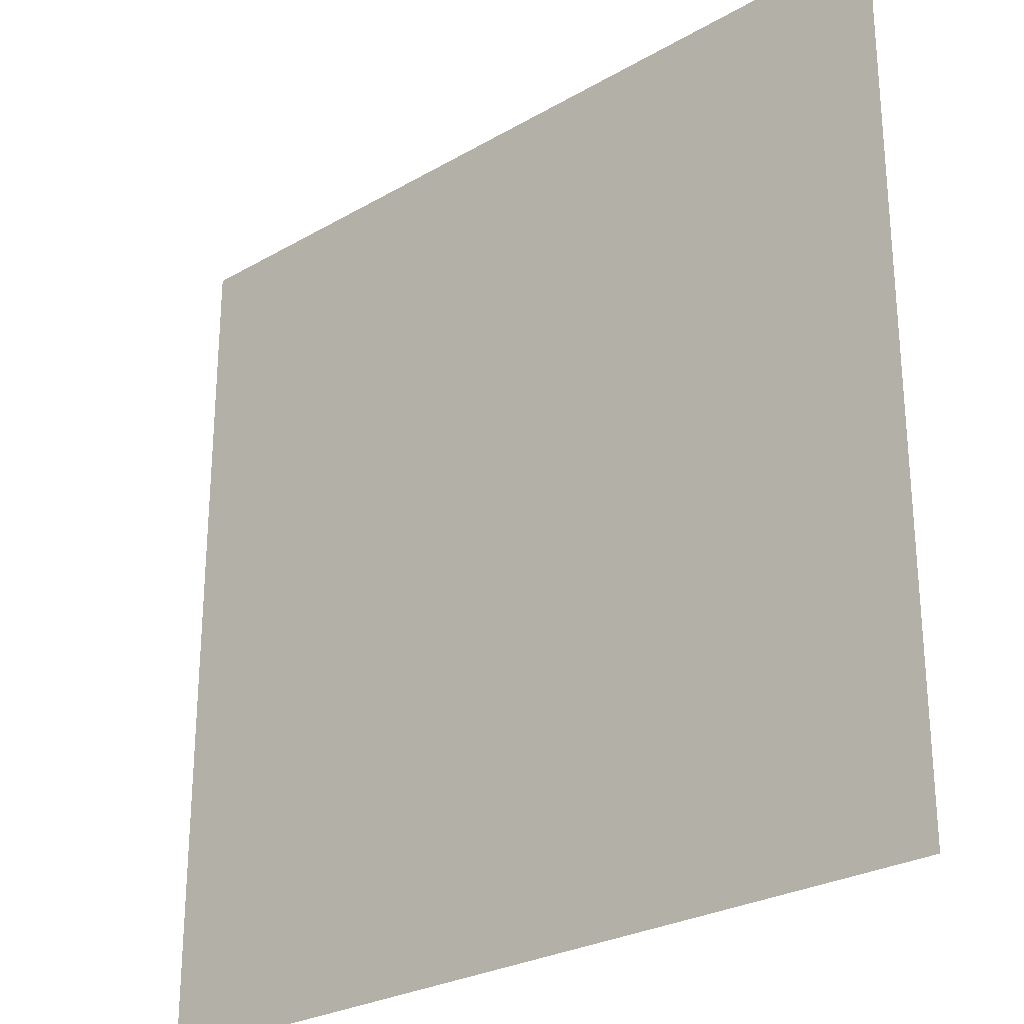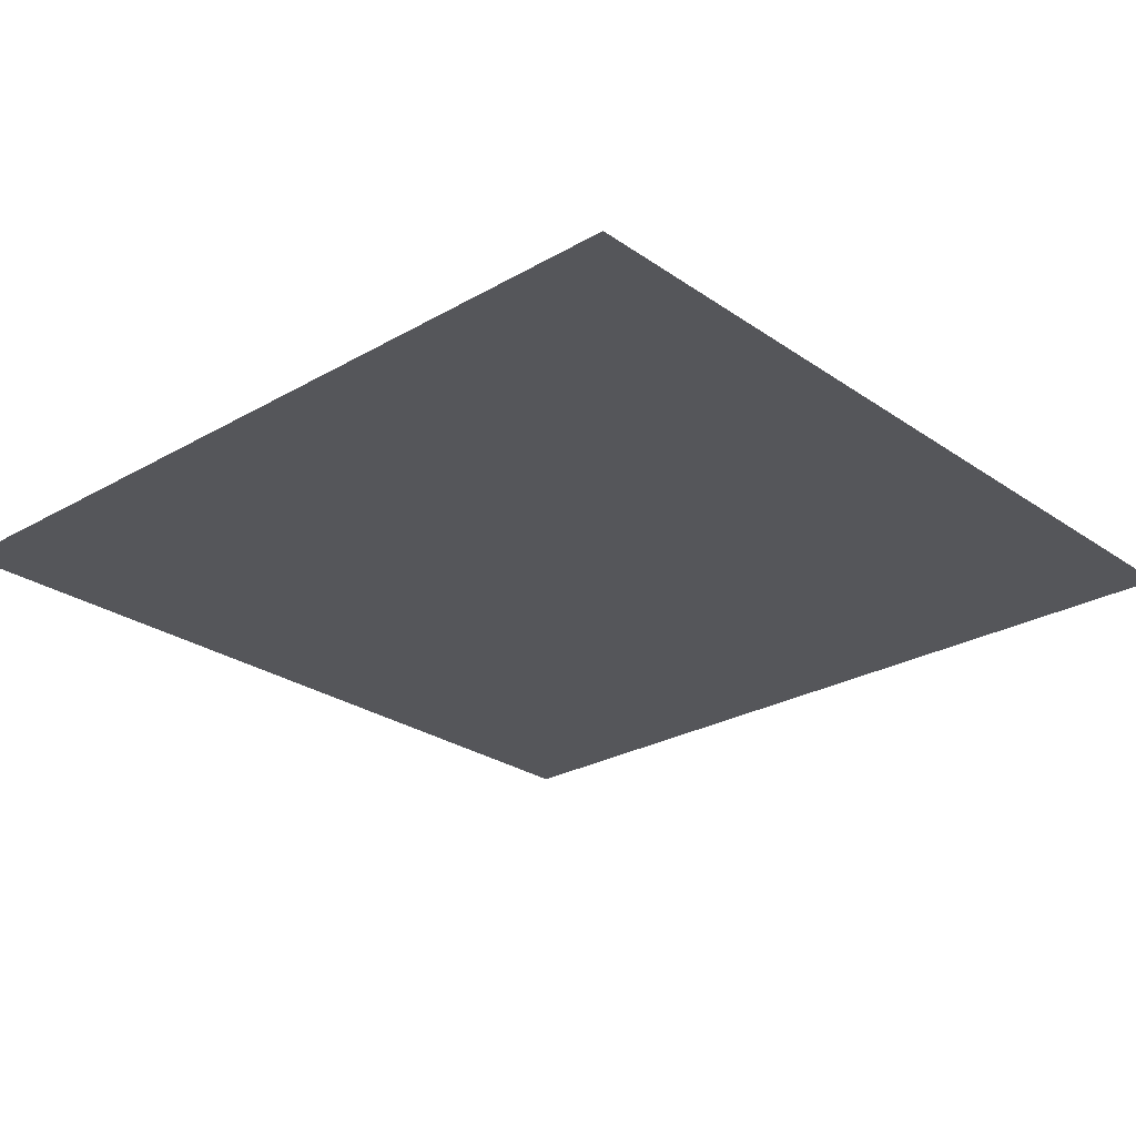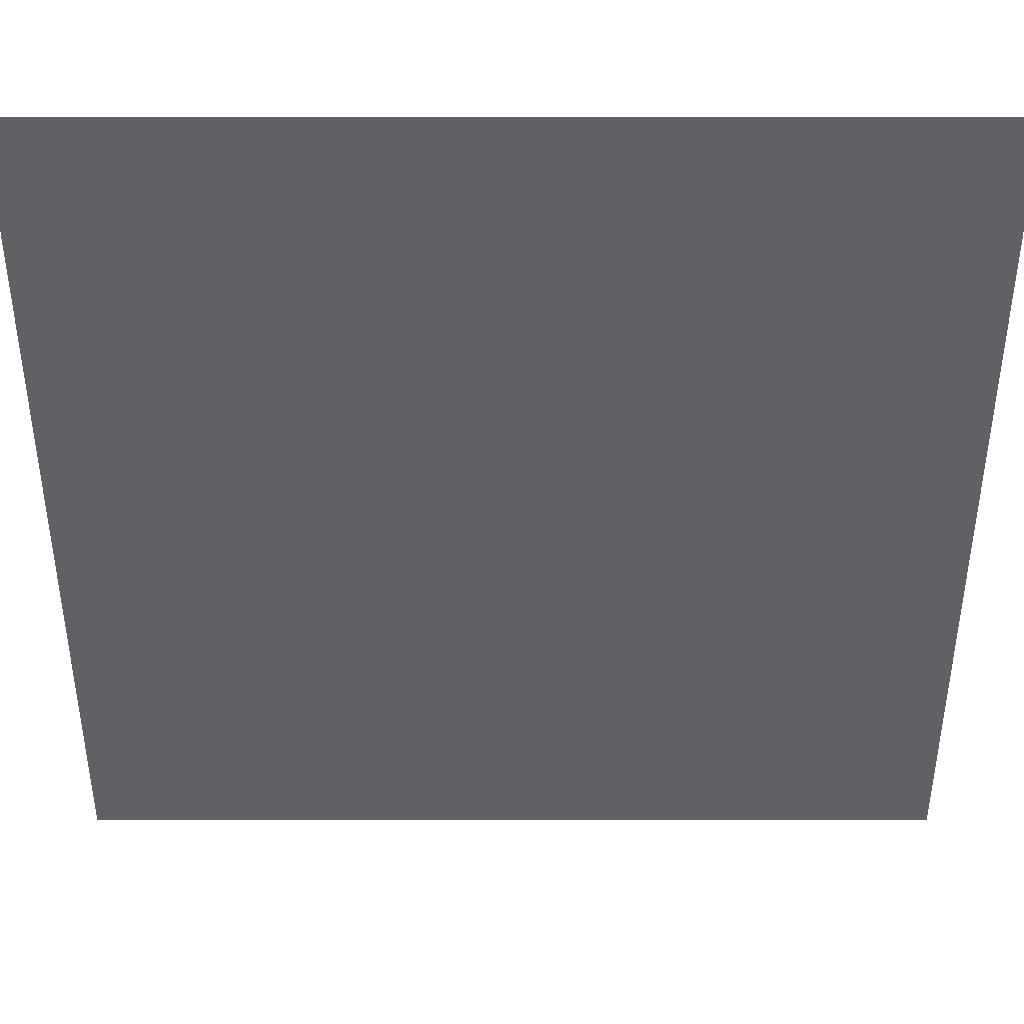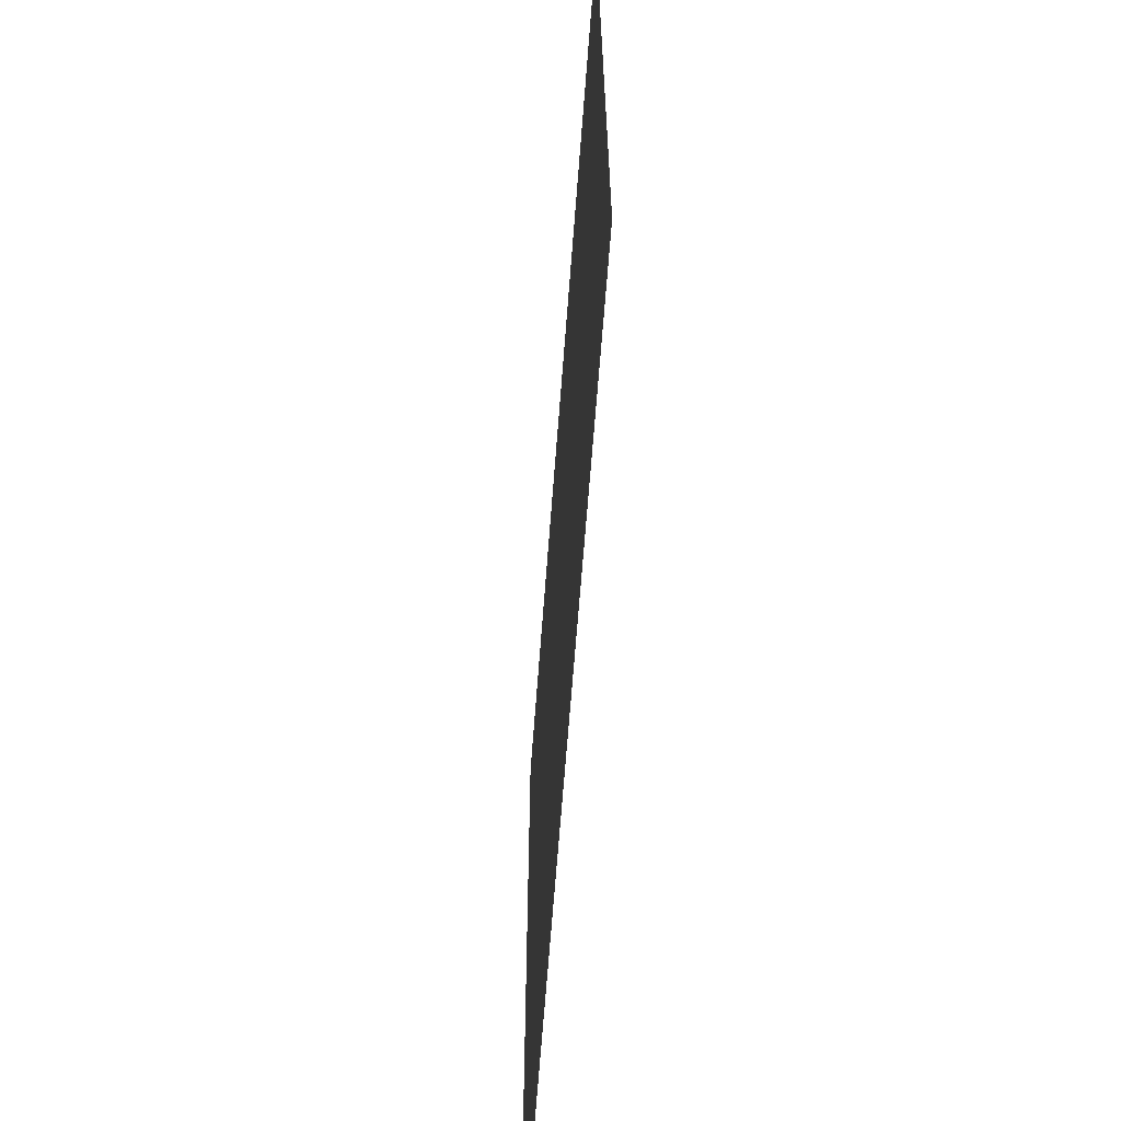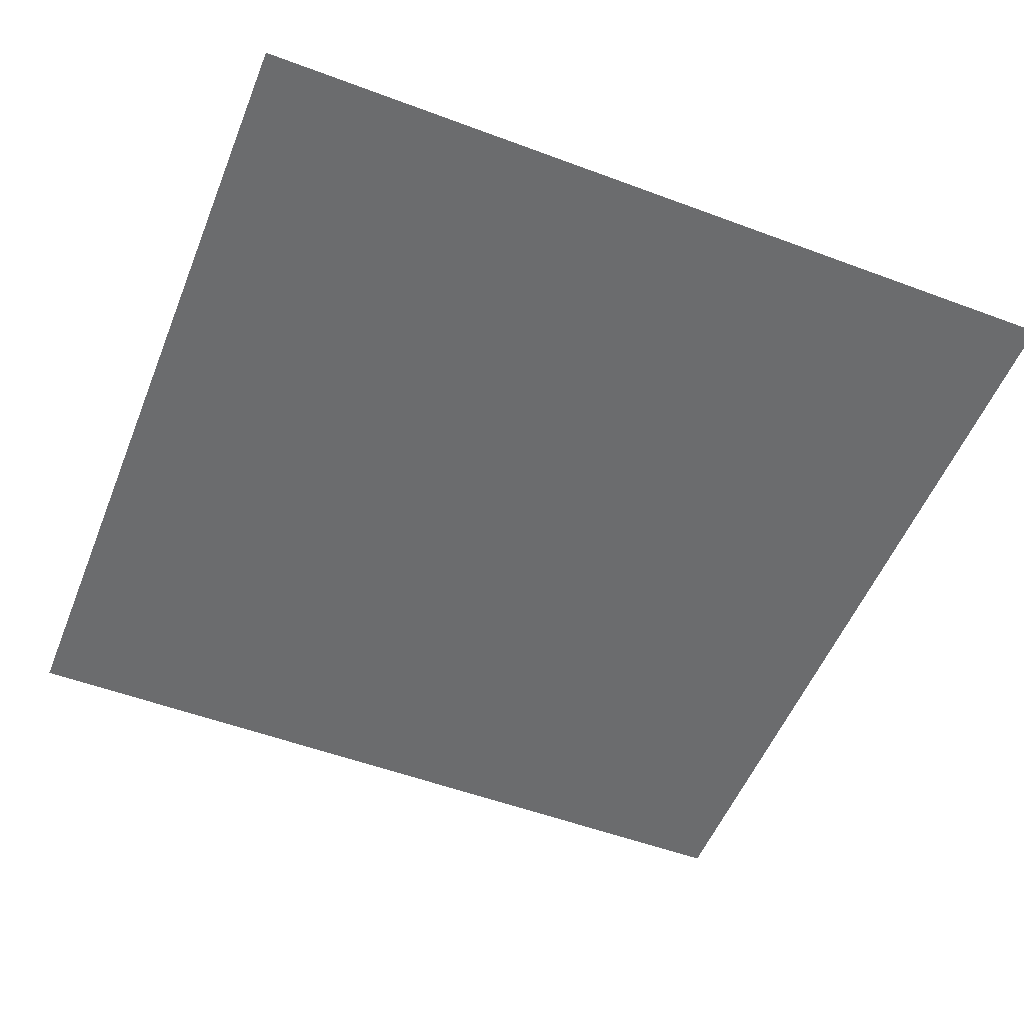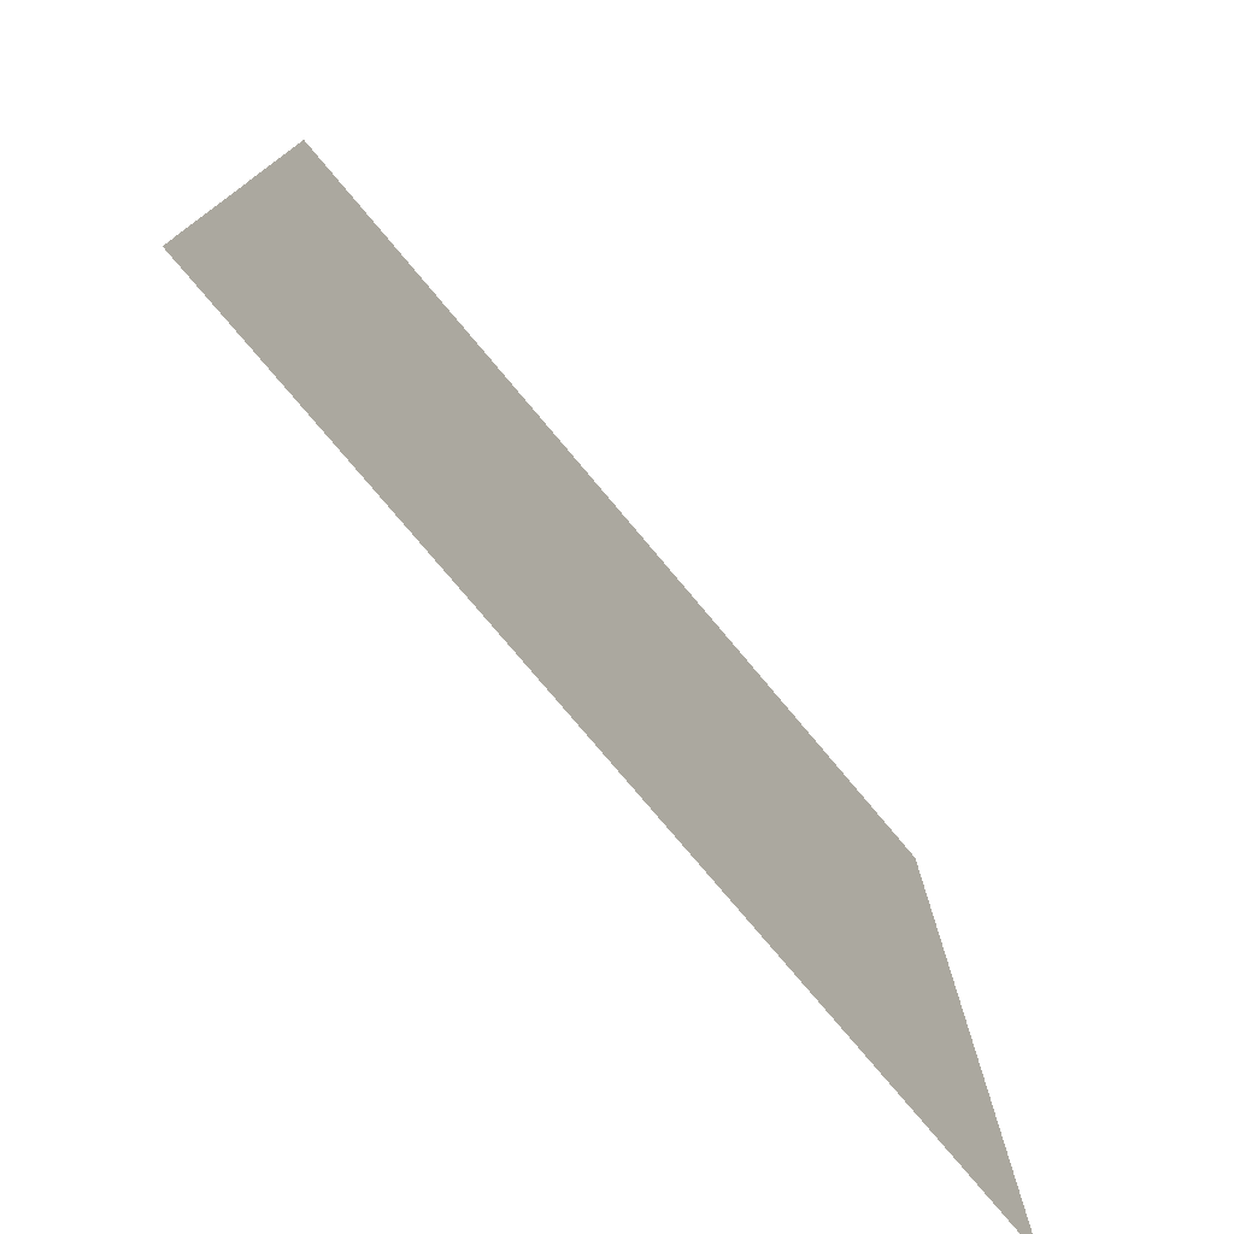
<metadata>
{"format":"obj","ext":"obj","renderer":"f3d","projection":"perspective","resolution":1024,"background":"white","views":[{"elev":-26.7,"azim":42.1,"up":"+Y"},{"elev":-26.0,"azim":132.4,"up":"+Z"},{"elev":42.0,"azim":-0.0,"up":"+Y"},{"elev":-66.2,"azim":85.7,"up":"+Y"},{"elev":-53.6,"azim":158.3,"up":"+Z"},{"elev":-76.9,"azim":129.9,"up":"+Y"}]}
</metadata>
<code>
o lvl_bar_empty_3_translucent
v 0.6094 0.7031 0.001953
v 0.6094 0.7969 0.001953
v -0.2812 0.7969 0.001953
v -0.2812 0.7031 0.001953
f 1 2 3 4
o lvl_bar_empty_2_translucent
v 0.6094 0.8438 0.001953
v 0.6094 0.9375 0.001953
v -0.2812 0.9375 0.001953
v -0.2812 0.8438 0.001953
f 5 6 7 8
o cuboid_translucent
v 0.75 0 0
v 0.75 1.5 0
v -0.75 1.5 0
v -0.75 0 0
f 9 10 11 12
o lvl_bar_full_2_translucent
v 0.6094 0.8438 0.00293
v 0.6094 0.9375 0.00293
v -0.2812 0.9375 0.00293
v -0.2812 0.8438 0.00293
f 13 14 15 16
o lvl_bar_full_3_translucent
v 0.6094 0.7031 0.00293
v 0.6094 0.7969 0.00293
v -0.2812 0.7969 0.00293
v -0.2812 0.7031 0.00293
f 17 18 19 20
o lvl_bar_empty_1_translucent
v 0.6094 0.9844 0.001953
v 0.6094 1.078 0.001953
v -0.2812 1.078 0.001953
v -0.2812 0.9844 0.001953
f 21 22 23 24
o lvl_bar_full_1_translucent
v 0.6094 0.9844 0.00293
v 0.6094 1.078 0.00293
v -0.2812 1.078 0.00293
v -0.2812 0.9844 0.00293
f 25 26 27 28

</code>
